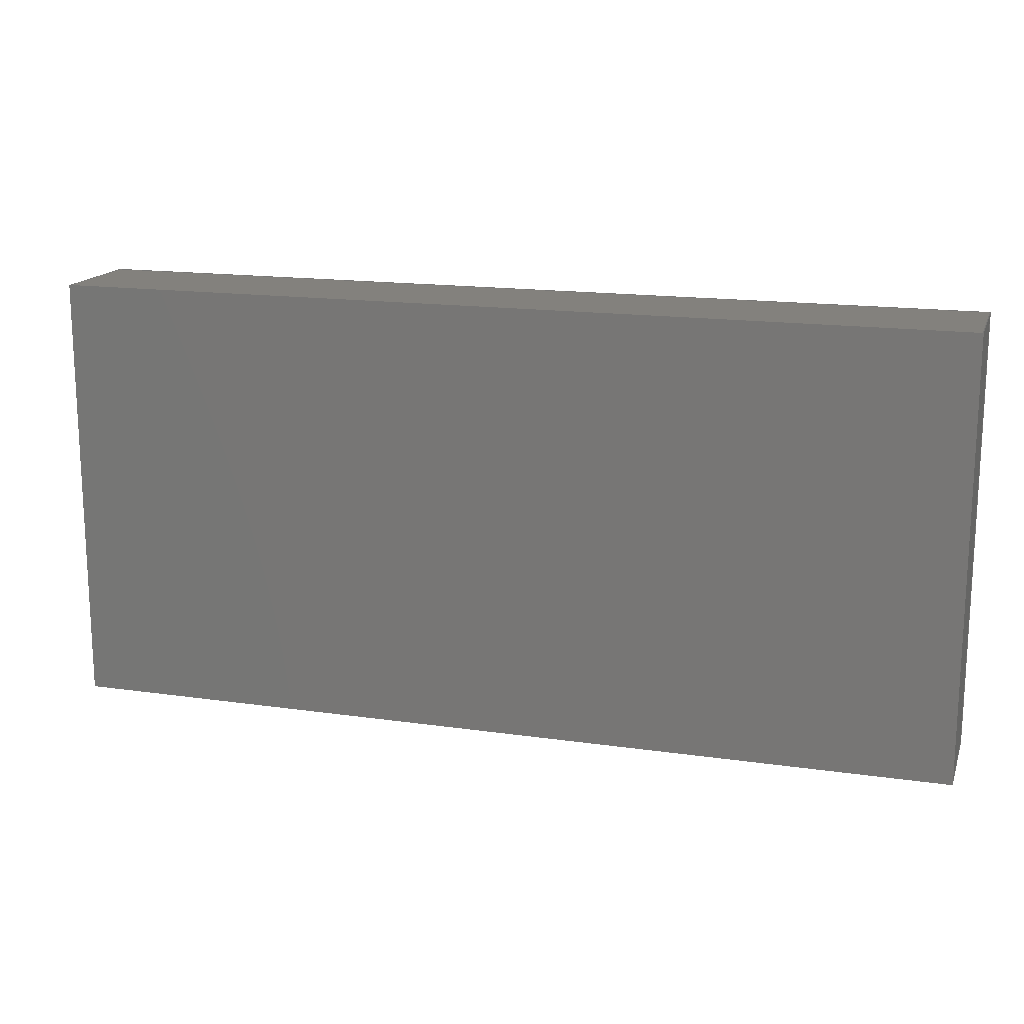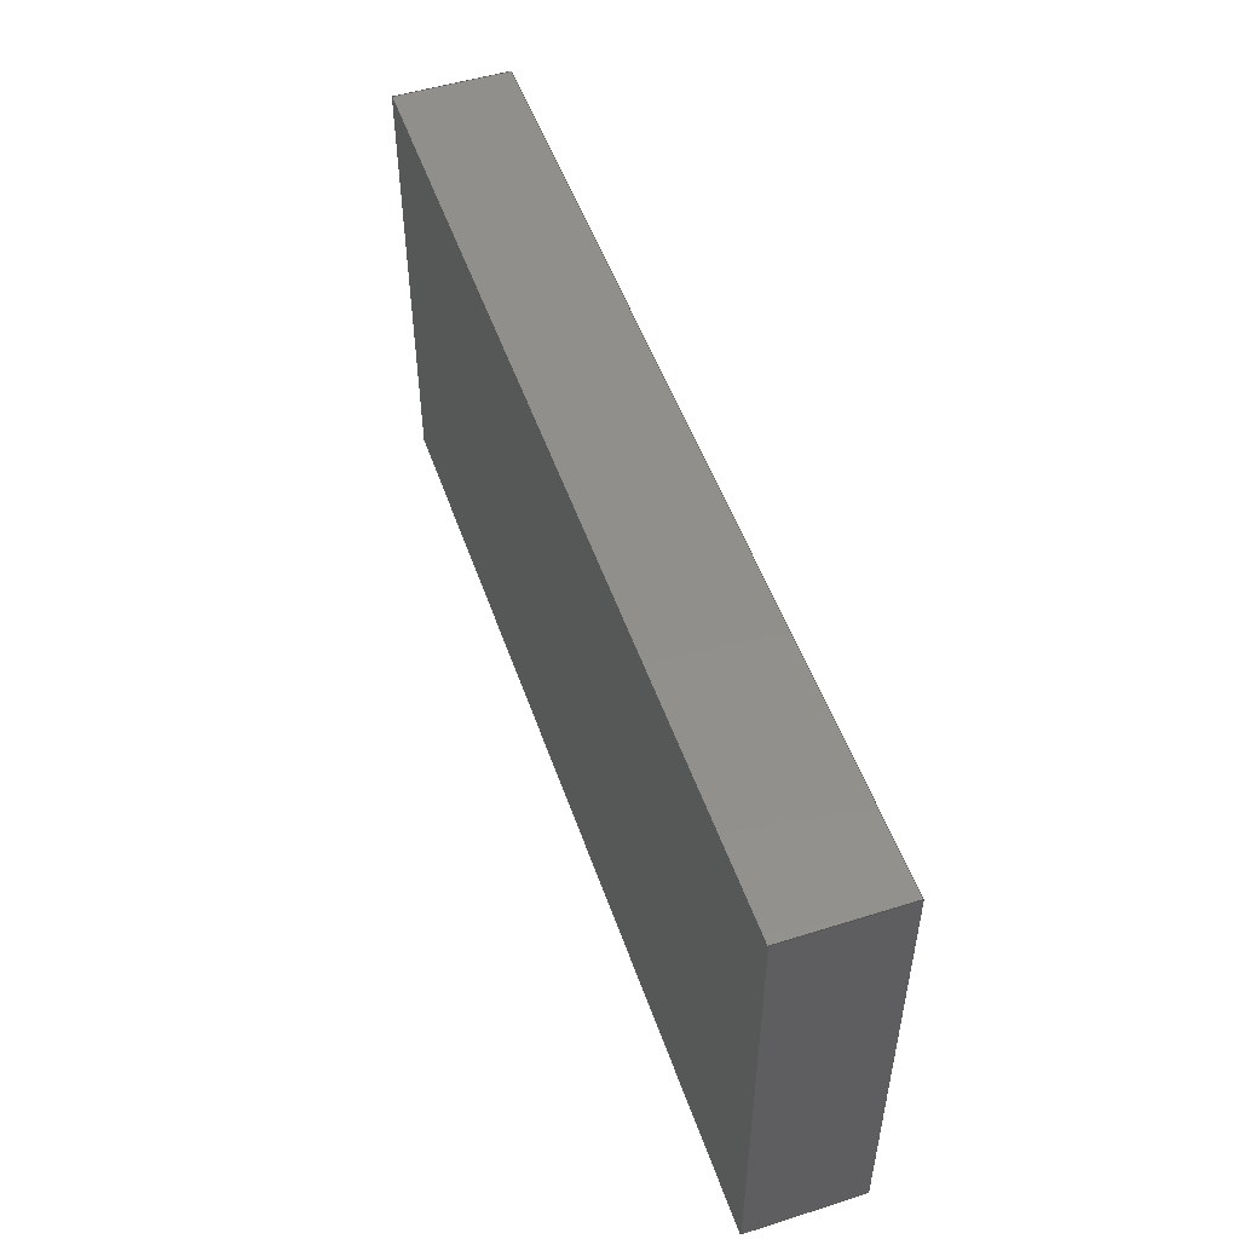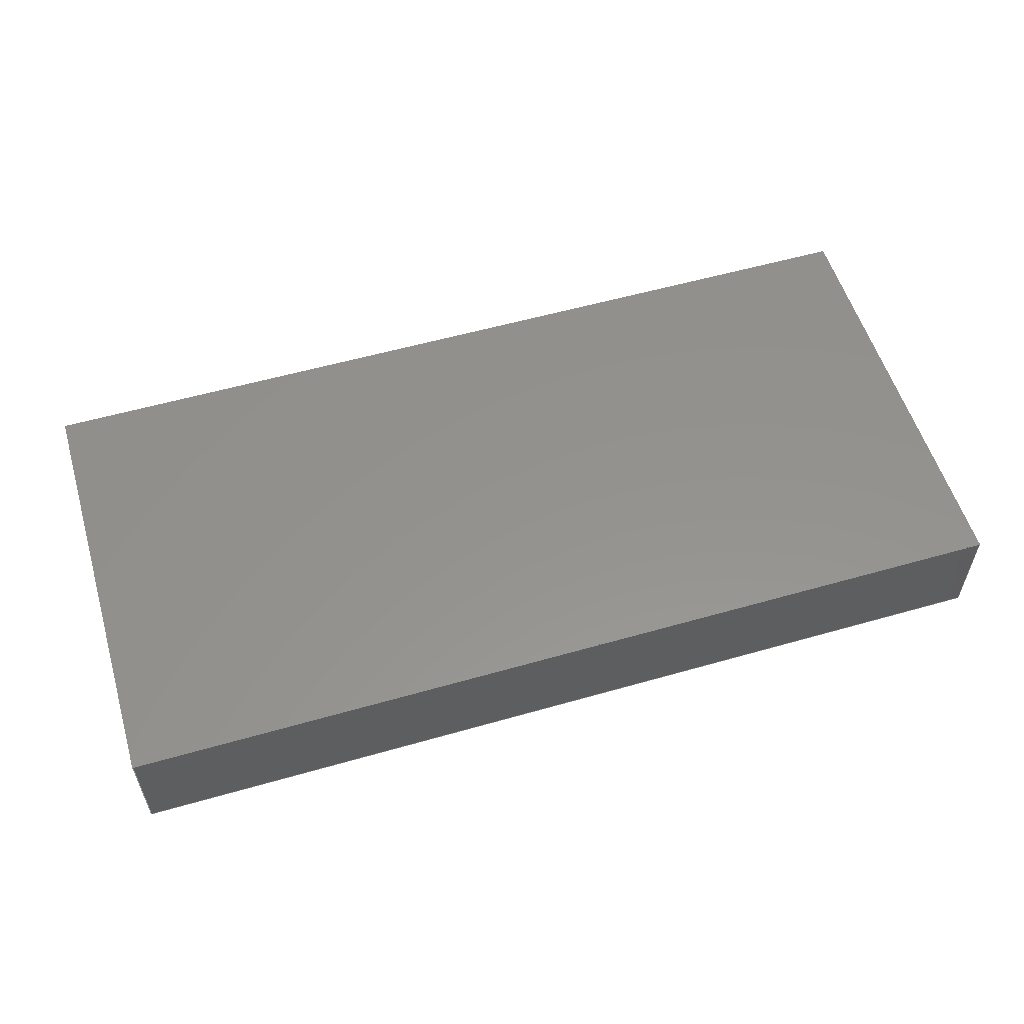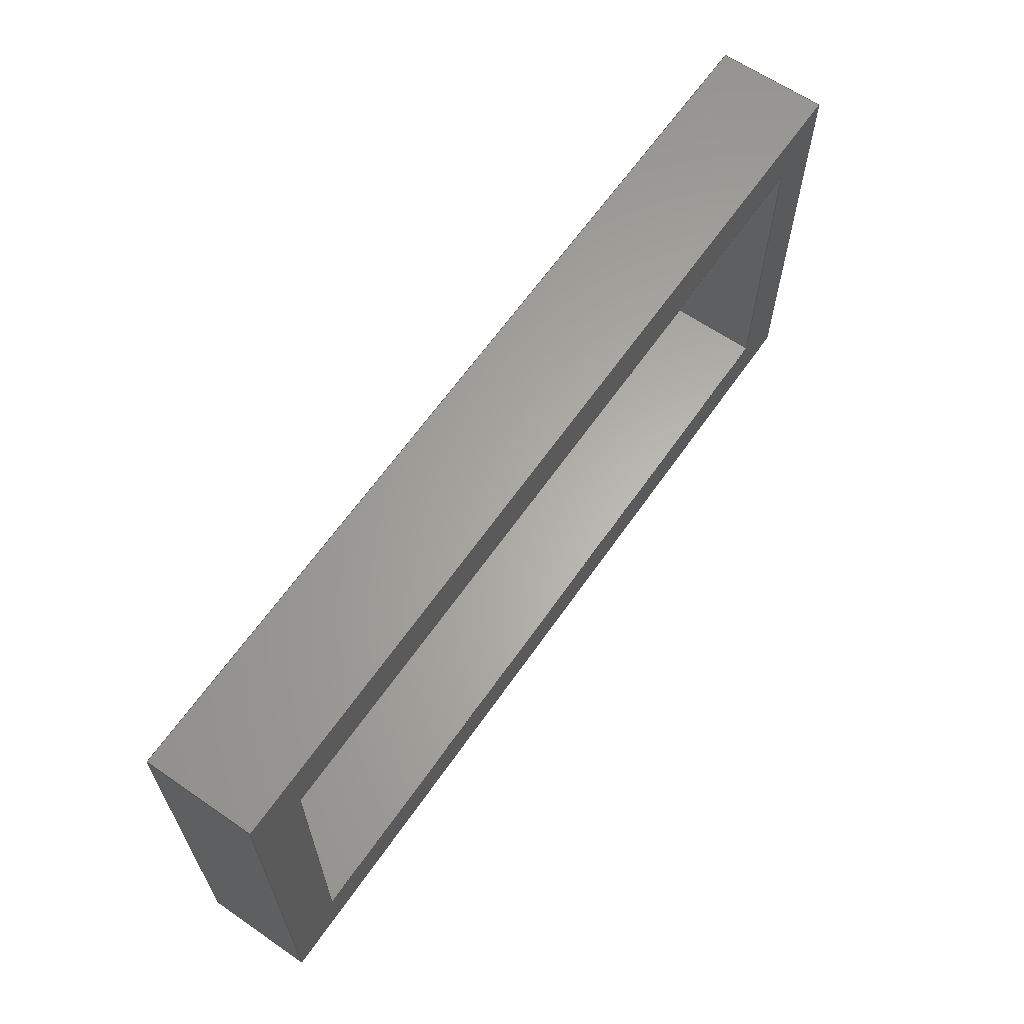
<metadata>
{"format":"step","ext":"step","renderer":"f3d","projection":"perspective","resolution":1024,"background":"white","views":[{"elev":16.1,"azim":16.6,"up":"+Y"},{"elev":51.0,"azim":71.1,"up":"+Y"},{"elev":56.0,"azim":-16.7,"up":"+Z"},{"elev":63.4,"azim":124.8,"up":"+Y"}]}
</metadata>
<code>
ISO-10303-21;
DATA;
#1=MECHANICAL_DESIGN_GEOMETRIC_PRESENTATION_REPRESENTATION('',(#4),#316);
#2=SHAPE_REPRESENTATION_RELATIONSHIP('SRR','None',#323,#3);
#3=ADVANCED_BREP_SHAPE_REPRESENTATION('',(#5),#315);
#4=STYLED_ITEM('',(#333),#5);
#5=MANIFOLD_SOLID_BREP('Body1',#188);
#6=FACE_BOUND('',#29,.T.);
#7=FACE_OUTER_BOUND('',#18,.T.);
#8=FACE_OUTER_BOUND('',#19,.T.);
#9=FACE_OUTER_BOUND('',#20,.T.);
#10=FACE_OUTER_BOUND('',#21,.T.);
#11=FACE_OUTER_BOUND('',#22,.T.);
#12=FACE_OUTER_BOUND('',#23,.T.);
#13=FACE_OUTER_BOUND('',#24,.T.);
#14=FACE_OUTER_BOUND('',#25,.T.);
#15=FACE_OUTER_BOUND('',#26,.T.);
#16=FACE_OUTER_BOUND('',#27,.T.);
#17=FACE_OUTER_BOUND('',#28,.T.);
#18=EDGE_LOOP('',(#118,#119,#120,#121));
#19=EDGE_LOOP('',(#122,#123,#124,#125));
#20=EDGE_LOOP('',(#126,#127,#128,#129));
#21=EDGE_LOOP('',(#130,#131,#132,#133));
#22=EDGE_LOOP('',(#134,#135,#136,#137));
#23=EDGE_LOOP('',(#138,#139,#140,#141));
#24=EDGE_LOOP('',(#142,#143,#144,#145));
#25=EDGE_LOOP('',(#146,#147,#148,#149));
#26=EDGE_LOOP('',(#150,#151,#152,#153));
#27=EDGE_LOOP('',(#154,#155,#156,#157));
#28=EDGE_LOOP('',(#158,#159,#160,#161));
#29=EDGE_LOOP('',(#162,#163,#164,#165));
#30=LINE('',#265,#54);
#31=LINE('',#267,#55);
#32=LINE('',#269,#56);
#33=LINE('',#270,#57);
#34=LINE('',#273,#58);
#35=LINE('',#275,#59);
#36=LINE('',#276,#60);
#37=LINE('',#279,#61);
#38=LINE('',#281,#62);
#39=LINE('',#282,#63);
#40=LINE('',#284,#64);
#41=LINE('',#285,#65);
#42=LINE('',#290,#66);
#43=LINE('',#292,#67);
#44=LINE('',#294,#68);
#45=LINE('',#295,#69);
#46=LINE('',#298,#70);
#47=LINE('',#300,#71);
#48=LINE('',#301,#72);
#49=LINE('',#304,#73);
#50=LINE('',#306,#74);
#51=LINE('',#307,#75);
#52=LINE('',#309,#76);
#53=LINE('',#310,#77);
#54=VECTOR('',#217,1);
#55=VECTOR('',#218,1);
#56=VECTOR('',#219,1);
#57=VECTOR('',#220,1);
#58=VECTOR('',#223,1);
#59=VECTOR('',#224,1);
#60=VECTOR('',#225,1);
#61=VECTOR('',#228,1);
#62=VECTOR('',#229,1);
#63=VECTOR('',#230,1);
#64=VECTOR('',#233,1);
#65=VECTOR('',#234,1);
#66=VECTOR('',#239,1);
#67=VECTOR('',#240,1);
#68=VECTOR('',#241,1);
#69=VECTOR('',#242,1);
#70=VECTOR('',#245,1);
#71=VECTOR('',#246,1);
#72=VECTOR('',#247,1);
#73=VECTOR('',#250,1);
#74=VECTOR('',#251,1);
#75=VECTOR('',#252,1);
#76=VECTOR('',#255,1);
#77=VECTOR('',#256,1);
#78=VERTEX_POINT('',#263);
#79=VERTEX_POINT('',#264);
#80=VERTEX_POINT('',#266);
#81=VERTEX_POINT('',#268);
#82=VERTEX_POINT('',#272);
#83=VERTEX_POINT('',#274);
#84=VERTEX_POINT('',#278);
#85=VERTEX_POINT('',#280);
#86=VERTEX_POINT('',#288);
#87=VERTEX_POINT('',#289);
#88=VERTEX_POINT('',#291);
#89=VERTEX_POINT('',#293);
#90=VERTEX_POINT('',#297);
#91=VERTEX_POINT('',#299);
#92=VERTEX_POINT('',#303);
#93=VERTEX_POINT('',#305);
#94=EDGE_CURVE('',#78,#79,#30,.T.);
#95=EDGE_CURVE('',#78,#80,#31,.T.);
#96=EDGE_CURVE('',#80,#81,#32,.T.);
#97=EDGE_CURVE('',#79,#81,#33,.T.);
#98=EDGE_CURVE('',#82,#78,#34,.T.);
#99=EDGE_CURVE('',#82,#83,#35,.T.);
#100=EDGE_CURVE('',#83,#80,#36,.T.);
#101=EDGE_CURVE('',#84,#82,#37,.T.);
#102=EDGE_CURVE('',#84,#85,#38,.T.);
#103=EDGE_CURVE('',#85,#83,#39,.T.);
#104=EDGE_CURVE('',#79,#84,#40,.T.);
#105=EDGE_CURVE('',#81,#85,#41,.T.);
#106=EDGE_CURVE('',#86,#87,#42,.T.);
#107=EDGE_CURVE('',#86,#88,#43,.T.);
#108=EDGE_CURVE('',#89,#88,#44,.T.);
#109=EDGE_CURVE('',#87,#89,#45,.T.);
#110=EDGE_CURVE('',#87,#90,#46,.T.);
#111=EDGE_CURVE('',#91,#89,#47,.T.);
#112=EDGE_CURVE('',#90,#91,#48,.T.);
#113=EDGE_CURVE('',#90,#92,#49,.T.);
#114=EDGE_CURVE('',#93,#91,#50,.T.);
#115=EDGE_CURVE('',#92,#93,#51,.T.);
#116=EDGE_CURVE('',#92,#86,#52,.T.);
#117=EDGE_CURVE('',#88,#93,#53,.T.);
#118=ORIENTED_EDGE('',*,*,#94,.F.);
#119=ORIENTED_EDGE('',*,*,#95,.T.);
#120=ORIENTED_EDGE('',*,*,#96,.T.);
#121=ORIENTED_EDGE('',*,*,#97,.F.);
#122=ORIENTED_EDGE('',*,*,#98,.F.);
#123=ORIENTED_EDGE('',*,*,#99,.T.);
#124=ORIENTED_EDGE('',*,*,#100,.T.);
#125=ORIENTED_EDGE('',*,*,#95,.F.);
#126=ORIENTED_EDGE('',*,*,#101,.F.);
#127=ORIENTED_EDGE('',*,*,#102,.T.);
#128=ORIENTED_EDGE('',*,*,#103,.T.);
#129=ORIENTED_EDGE('',*,*,#99,.F.);
#130=ORIENTED_EDGE('',*,*,#104,.F.);
#131=ORIENTED_EDGE('',*,*,#97,.T.);
#132=ORIENTED_EDGE('',*,*,#105,.T.);
#133=ORIENTED_EDGE('',*,*,#102,.F.);
#134=ORIENTED_EDGE('',*,*,#105,.F.);
#135=ORIENTED_EDGE('',*,*,#96,.F.);
#136=ORIENTED_EDGE('',*,*,#100,.F.);
#137=ORIENTED_EDGE('',*,*,#103,.F.);
#138=ORIENTED_EDGE('',*,*,#106,.F.);
#139=ORIENTED_EDGE('',*,*,#107,.T.);
#140=ORIENTED_EDGE('',*,*,#108,.F.);
#141=ORIENTED_EDGE('',*,*,#109,.F.);
#142=ORIENTED_EDGE('',*,*,#110,.F.);
#143=ORIENTED_EDGE('',*,*,#109,.T.);
#144=ORIENTED_EDGE('',*,*,#111,.F.);
#145=ORIENTED_EDGE('',*,*,#112,.F.);
#146=ORIENTED_EDGE('',*,*,#113,.F.);
#147=ORIENTED_EDGE('',*,*,#112,.T.);
#148=ORIENTED_EDGE('',*,*,#114,.F.);
#149=ORIENTED_EDGE('',*,*,#115,.F.);
#150=ORIENTED_EDGE('',*,*,#116,.F.);
#151=ORIENTED_EDGE('',*,*,#115,.T.);
#152=ORIENTED_EDGE('',*,*,#117,.F.);
#153=ORIENTED_EDGE('',*,*,#107,.F.);
#154=ORIENTED_EDGE('',*,*,#117,.T.);
#155=ORIENTED_EDGE('',*,*,#114,.T.);
#156=ORIENTED_EDGE('',*,*,#111,.T.);
#157=ORIENTED_EDGE('',*,*,#108,.T.);
#158=ORIENTED_EDGE('',*,*,#116,.T.);
#159=ORIENTED_EDGE('',*,*,#106,.T.);
#160=ORIENTED_EDGE('',*,*,#110,.T.);
#161=ORIENTED_EDGE('',*,*,#113,.T.);
#162=ORIENTED_EDGE('',*,*,#94,.T.);
#163=ORIENTED_EDGE('',*,*,#104,.T.);
#164=ORIENTED_EDGE('',*,*,#101,.T.);
#165=ORIENTED_EDGE('',*,*,#98,.T.);
#166=PLANE('',#202);
#167=PLANE('',#203);
#168=PLANE('',#204);
#169=PLANE('',#205);
#170=PLANE('',#206);
#171=PLANE('',#207);
#172=PLANE('',#208);
#173=PLANE('',#209);
#174=PLANE('',#210);
#175=PLANE('',#211);
#176=PLANE('',#212);
#177=ADVANCED_FACE('',(#7),#166,.F.);
#178=ADVANCED_FACE('',(#8),#167,.F.);
#179=ADVANCED_FACE('',(#9),#168,.F.);
#180=ADVANCED_FACE('',(#10),#169,.F.);
#181=ADVANCED_FACE('',(#11),#170,.F.);
#182=ADVANCED_FACE('',(#12),#171,.T.);
#183=ADVANCED_FACE('',(#13),#172,.T.);
#184=ADVANCED_FACE('',(#14),#173,.T.);
#185=ADVANCED_FACE('',(#15),#174,.T.);
#186=ADVANCED_FACE('',(#16),#175,.T.);
#187=ADVANCED_FACE('',(#17,#6),#176,.F.);
#188=CLOSED_SHELL('',(#177,#178,#179,#180,#181,#182,#183,#184,#185,#186,
#187));
#189=DERIVED_UNIT_ELEMENT(#191,1);
#190=DERIVED_UNIT_ELEMENT(#318,3);
#191=(
MASS_UNIT()
NAMED_UNIT(*)
SI_UNIT(.KILO.,.GRAM.)
);
#192=DERIVED_UNIT((#189,#190));
#193=MEASURE_REPRESENTATION_ITEM('density measure',
POSITIVE_RATIO_MEASURE(7850),#192);
#194=PROPERTY_DEFINITION_REPRESENTATION(#199,#196);
#195=PROPERTY_DEFINITION_REPRESENTATION(#200,#197);
#196=REPRESENTATION('material name',(#198),#315);
#197=REPRESENTATION('density',(#193),#315);
#198=DESCRIPTIVE_REPRESENTATION_ITEM('Steel','Steel');
#199=PROPERTY_DEFINITION('material property','material name',#325);
#200=PROPERTY_DEFINITION('material property','density of part',#325);
#201=AXIS2_PLACEMENT_3D('placement',#261,#213,#214);
#202=AXIS2_PLACEMENT_3D('',#262,#215,#216);
#203=AXIS2_PLACEMENT_3D('',#271,#221,#222);
#204=AXIS2_PLACEMENT_3D('',#277,#226,#227);
#205=AXIS2_PLACEMENT_3D('',#283,#231,#232);
#206=AXIS2_PLACEMENT_3D('',#286,#235,#236);
#207=AXIS2_PLACEMENT_3D('',#287,#237,#238);
#208=AXIS2_PLACEMENT_3D('',#296,#243,#244);
#209=AXIS2_PLACEMENT_3D('',#302,#248,#249);
#210=AXIS2_PLACEMENT_3D('',#308,#253,#254);
#211=AXIS2_PLACEMENT_3D('',#311,#257,#258);
#212=AXIS2_PLACEMENT_3D('',#312,#259,#260);
#213=DIRECTION('axis',(0,0,1));
#214=DIRECTION('refdir',(1,0,0));
#215=DIRECTION('center_axis',(1,3.846e-62,0));
#216=DIRECTION('ref_axis',(-3.846e-62,1,-1.287e-31));
#217=DIRECTION('',(-3.846e-62,1,0));
#218=DIRECTION('',(0,0,1));
#219=DIRECTION('',(-3.846e-62,1,-1.287e-31));
#220=DIRECTION('',(0,0,1));
#221=DIRECTION('center_axis',(-1.604e-16,-1,0));
#222=DIRECTION('ref_axis',(1,-1.604e-16,-1.495e-31));
#223=DIRECTION('',(1,-1.604e-16,0));
#224=DIRECTION('',(0,0,1));
#225=DIRECTION('',(1,-1.604e-16,-1.495e-31));
#226=DIRECTION('center_axis',(-1,-3.846e-62,0));
#227=DIRECTION('ref_axis',(3.846e-62,-1,1.287e-31));
#228=DIRECTION('',(3.846e-62,-1,0));
#229=DIRECTION('',(0,0,1));
#230=DIRECTION('',(3.846e-62,-1,1.287e-31));
#231=DIRECTION('center_axis',(1.604e-16,1,0));
#232=DIRECTION('ref_axis',(-1,1.604e-16,1.495e-31));
#233=DIRECTION('',(-1,1.604e-16,0));
#234=DIRECTION('',(-1,1.604e-16,1.495e-31));
#235=DIRECTION('center_axis',(0,0,1));
#236=DIRECTION('ref_axis',(1,0,0));
#237=DIRECTION('center_axis',(0,1,0));
#238=DIRECTION('ref_axis',(-1,0,0));
#239=DIRECTION('',(1,0,0));
#240=DIRECTION('',(0,0,1));
#241=DIRECTION('',(-1,0,0));
#242=DIRECTION('',(0,0,1));
#243=DIRECTION('center_axis',(1,0,0));
#244=DIRECTION('ref_axis',(0,1,0));
#245=DIRECTION('',(0,-1,0));
#246=DIRECTION('',(0,1,0));
#247=DIRECTION('',(0,0,1));
#248=DIRECTION('center_axis',(0,-1,0));
#249=DIRECTION('ref_axis',(1,0,0));
#250=DIRECTION('',(-1,0,0));
#251=DIRECTION('',(1,0,0));
#252=DIRECTION('',(0,0,1));
#253=DIRECTION('center_axis',(-1,0,0));
#254=DIRECTION('ref_axis',(0,-1,0));
#255=DIRECTION('',(0,1,0));
#256=DIRECTION('',(0,-1,0));
#257=DIRECTION('center_axis',(0,0,1));
#258=DIRECTION('ref_axis',(1,0,0));
#259=DIRECTION('center_axis',(0,0,1));
#260=DIRECTION('ref_axis',(1,0,0));
#261=CARTESIAN_POINT('',(0,0,0));
#262=CARTESIAN_POINT('Origin',(-2.947,3.42,-2.655e-31));
#263=CARTESIAN_POINT('',(-2.947,3.42,-2.655e-31));
#264=CARTESIAN_POINT('',(-2.947,5.724,-5.62e-31));
#265=CARTESIAN_POINT('',(-2.947,3.996,0));
#266=CARTESIAN_POINT('',(-2.947,3.42,0.635));
#267=CARTESIAN_POINT('',(-2.947,3.42,-2.655e-31));
#268=CARTESIAN_POINT('',(-2.947,5.724,0.635));
#269=CARTESIAN_POINT('',(-2.947,5.724,0.635));
#270=CARTESIAN_POINT('',(-2.947,5.724,-5.62e-31));
#271=CARTESIAN_POINT('Origin',(-8.483,3.42,5.62e-31));
#272=CARTESIAN_POINT('',(-8.483,3.42,5.62e-31));
#273=CARTESIAN_POINT('',(-7.099,3.42,0));
#274=CARTESIAN_POINT('',(-8.483,3.42,0.635));
#275=CARTESIAN_POINT('',(-8.483,3.42,5.62e-31));
#276=CARTESIAN_POINT('',(-2.947,3.42,0.635));
#277=CARTESIAN_POINT('Origin',(-8.483,5.724,2.655e-31));
#278=CARTESIAN_POINT('',(-8.483,5.724,2.655e-31));
#279=CARTESIAN_POINT('',(-8.483,5.148,0));
#280=CARTESIAN_POINT('',(-8.483,5.724,0.635));
#281=CARTESIAN_POINT('',(-8.483,5.724,2.655e-31));
#282=CARTESIAN_POINT('',(-8.483,3.42,0.635));
#283=CARTESIAN_POINT('Origin',(-2.947,5.724,-5.62e-31));
#284=CARTESIAN_POINT('',(-4.331,5.724,0));
#285=CARTESIAN_POINT('',(-8.483,5.724,0.635));
#286=CARTESIAN_POINT('Origin',(-5.715,4.572,0.635));
#287=CARTESIAN_POINT('Origin',(-2.54,6.096,0));
#288=CARTESIAN_POINT('',(-8.89,6.096,0));
#289=CARTESIAN_POINT('',(-2.54,6.096,0));
#290=CARTESIAN_POINT('',(-8.89,6.096,0));
#291=CARTESIAN_POINT('',(-8.89,6.096,0.762));
#292=CARTESIAN_POINT('',(-8.89,6.096,0));
#293=CARTESIAN_POINT('',(-2.54,6.096,0.762));
#294=CARTESIAN_POINT('',(-8.89,6.096,0.762));
#295=CARTESIAN_POINT('',(-2.54,6.096,0));
#296=CARTESIAN_POINT('Origin',(-2.54,3.048,0));
#297=CARTESIAN_POINT('',(-2.54,3.048,0));
#298=CARTESIAN_POINT('',(-2.54,6.096,0));
#299=CARTESIAN_POINT('',(-2.54,3.048,0.762));
#300=CARTESIAN_POINT('',(-2.54,6.096,0.762));
#301=CARTESIAN_POINT('',(-2.54,3.048,0));
#302=CARTESIAN_POINT('Origin',(-8.89,3.048,0));
#303=CARTESIAN_POINT('',(-8.89,3.048,0));
#304=CARTESIAN_POINT('',(-2.54,3.048,0));
#305=CARTESIAN_POINT('',(-8.89,3.048,0.762));
#306=CARTESIAN_POINT('',(-2.54,3.048,0.762));
#307=CARTESIAN_POINT('',(-8.89,3.048,0));
#308=CARTESIAN_POINT('Origin',(-8.89,6.096,0));
#309=CARTESIAN_POINT('',(-8.89,3.048,0));
#310=CARTESIAN_POINT('',(-8.89,3.048,0.762));
#311=CARTESIAN_POINT('Origin',(-5.715,4.572,0.762));
#312=CARTESIAN_POINT('Origin',(-5.715,4.572,0));
#313=UNCERTAINTY_MEASURE_WITH_UNIT(LENGTH_MEASURE(0.001),#317,
'DISTANCE_ACCURACY_VALUE',
'Maximum model space distance between geometric entities at asserted c
onnectivities');
#314=UNCERTAINTY_MEASURE_WITH_UNIT(LENGTH_MEASURE(0.001),#317,
'DISTANCE_ACCURACY_VALUE',
'Maximum model space distance between geometric entities at asserted c
onnectivities');
#315=(
GEOMETRIC_REPRESENTATION_CONTEXT(3)
GLOBAL_UNCERTAINTY_ASSIGNED_CONTEXT((#313))
GLOBAL_UNIT_ASSIGNED_CONTEXT((#317,#319,#320))
REPRESENTATION_CONTEXT('','3D')
);
#316=(
GEOMETRIC_REPRESENTATION_CONTEXT(3)
GLOBAL_UNCERTAINTY_ASSIGNED_CONTEXT((#314))
GLOBAL_UNIT_ASSIGNED_CONTEXT((#317,#319,#320))
REPRESENTATION_CONTEXT('','3D')
);
#317=(
LENGTH_UNIT()
NAMED_UNIT(*)
SI_UNIT(.CENTI.,.METRE.)
);
#318=(
LENGTH_UNIT()
NAMED_UNIT(*)
SI_UNIT($,.METRE.)
);
#319=(
NAMED_UNIT(*)
PLANE_ANGLE_UNIT()
SI_UNIT($,.RADIAN.)
);
#320=(
NAMED_UNIT(*)
SI_UNIT($,.STERADIAN.)
SOLID_ANGLE_UNIT()
);
#321=SHAPE_DEFINITION_REPRESENTATION(#322,#323);
#322=PRODUCT_DEFINITION_SHAPE('',$,#325);
#323=SHAPE_REPRESENTATION('',(#201),#315);
#324=PRODUCT_DEFINITION_CONTEXT('part definition',#329,'design');
#325=PRODUCT_DEFINITION('birdhouse_sign','birdhouse_sign',#326,#324);
#326=PRODUCT_DEFINITION_FORMATION('',$,#331);
#327=PRODUCT_RELATED_PRODUCT_CATEGORY('birdhouse_sign','birdhouse_sign',
(#331));
#328=APPLICATION_PROTOCOL_DEFINITION('international standard',
'automotive_design',2009,#329);
#329=APPLICATION_CONTEXT(
'Core Data for Automotive Mechanical Design Process');
#330=PRODUCT_CONTEXT('part definition',#329,'mechanical');
#331=PRODUCT('birdhouse_sign','birdhouse_sign',$,(#330));
#332=PRESENTATION_STYLE_ASSIGNMENT((#334));
#333=PRESENTATION_STYLE_ASSIGNMENT((#335));
#334=SURFACE_STYLE_USAGE(.BOTH.,#336);
#335=SURFACE_STYLE_USAGE(.BOTH.,#337);
#336=SURFACE_SIDE_STYLE('',(#338));
#337=SURFACE_SIDE_STYLE('',(#339));
#338=SURFACE_STYLE_FILL_AREA(#340);
#339=SURFACE_STYLE_FILL_AREA(#341);
#340=FILL_AREA_STYLE('Steel - Satin',(#342));
#341=FILL_AREA_STYLE('Oak',(#343));
#342=FILL_AREA_STYLE_COLOUR('Steel - Satin',#344);
#343=FILL_AREA_STYLE_COLOUR('Oak',#345);
#344=COLOUR_RGB('Steel - Satin',0.6275,0.6275,0.6275);
#345=COLOUR_RGB('Oak',0,0,0);
ENDSEC;
END-ISO-10303-21;

</code>
